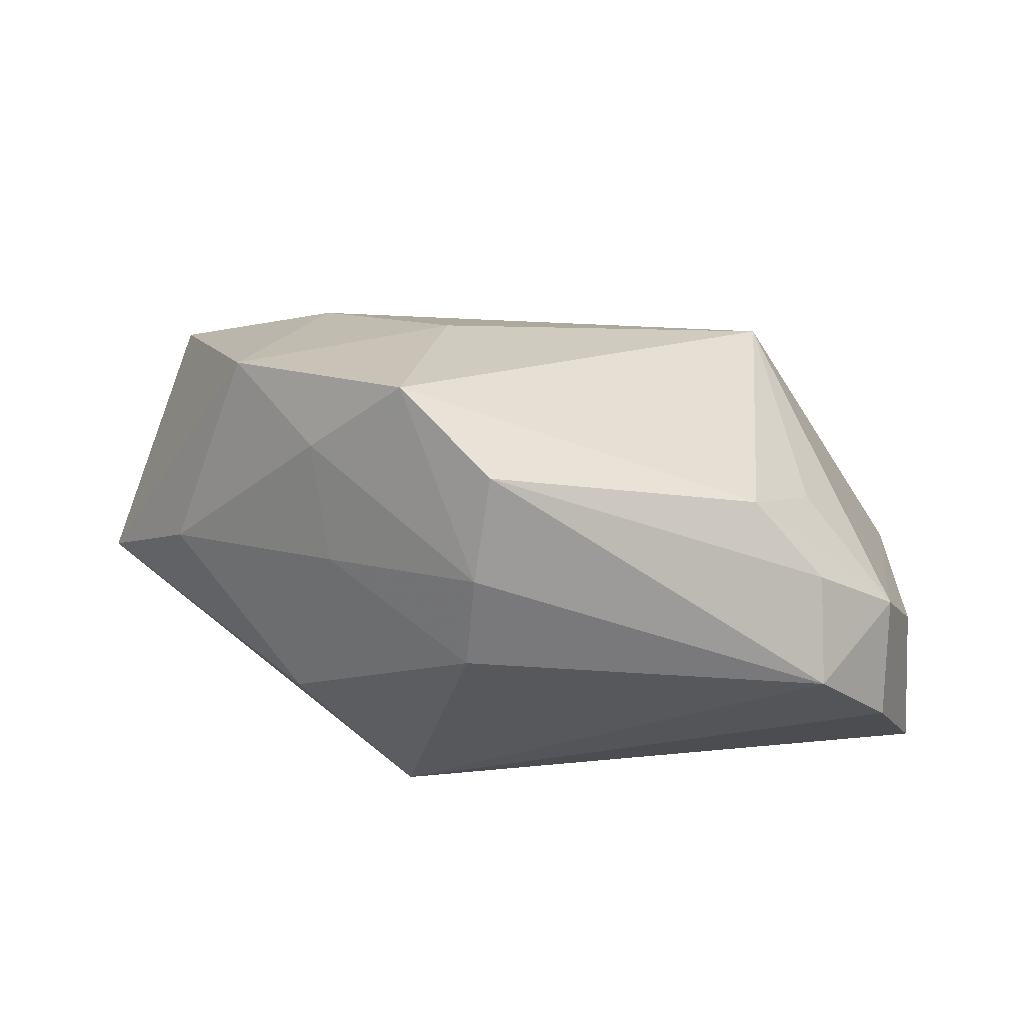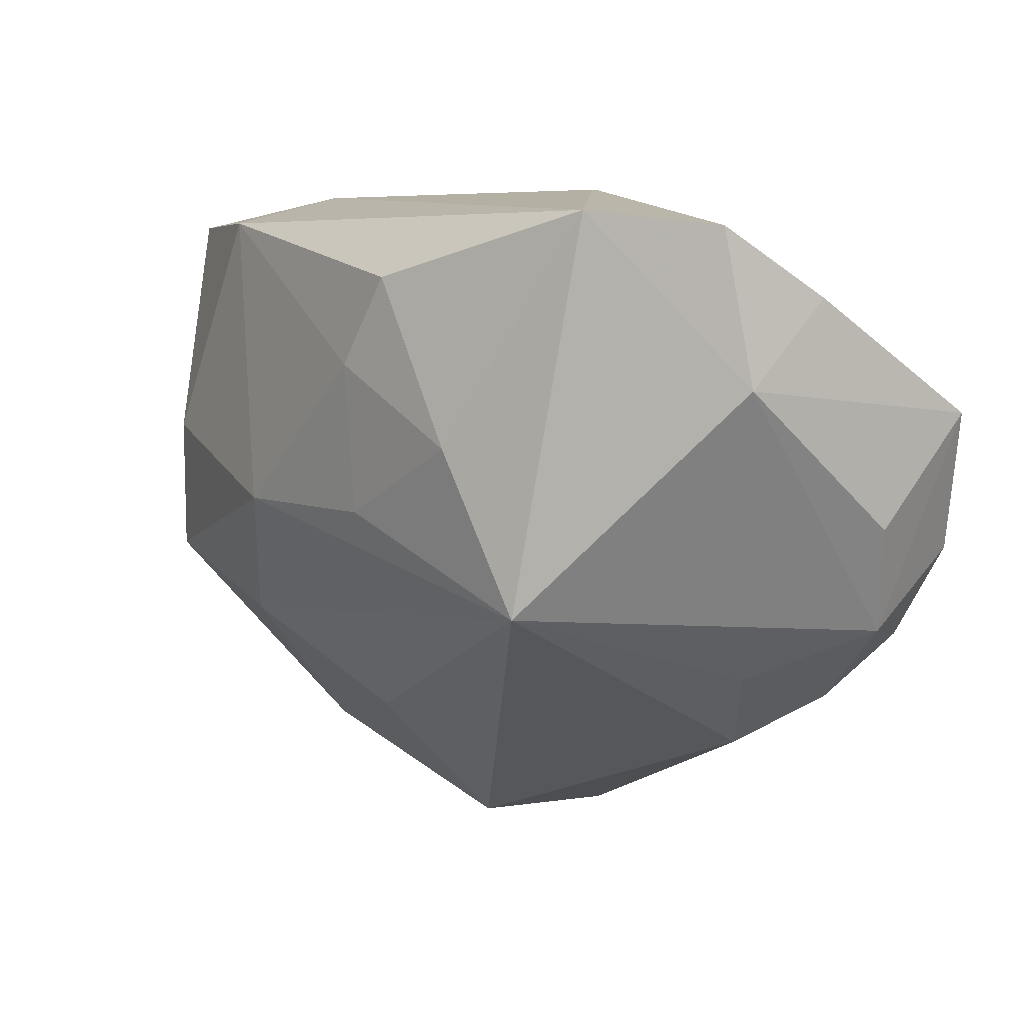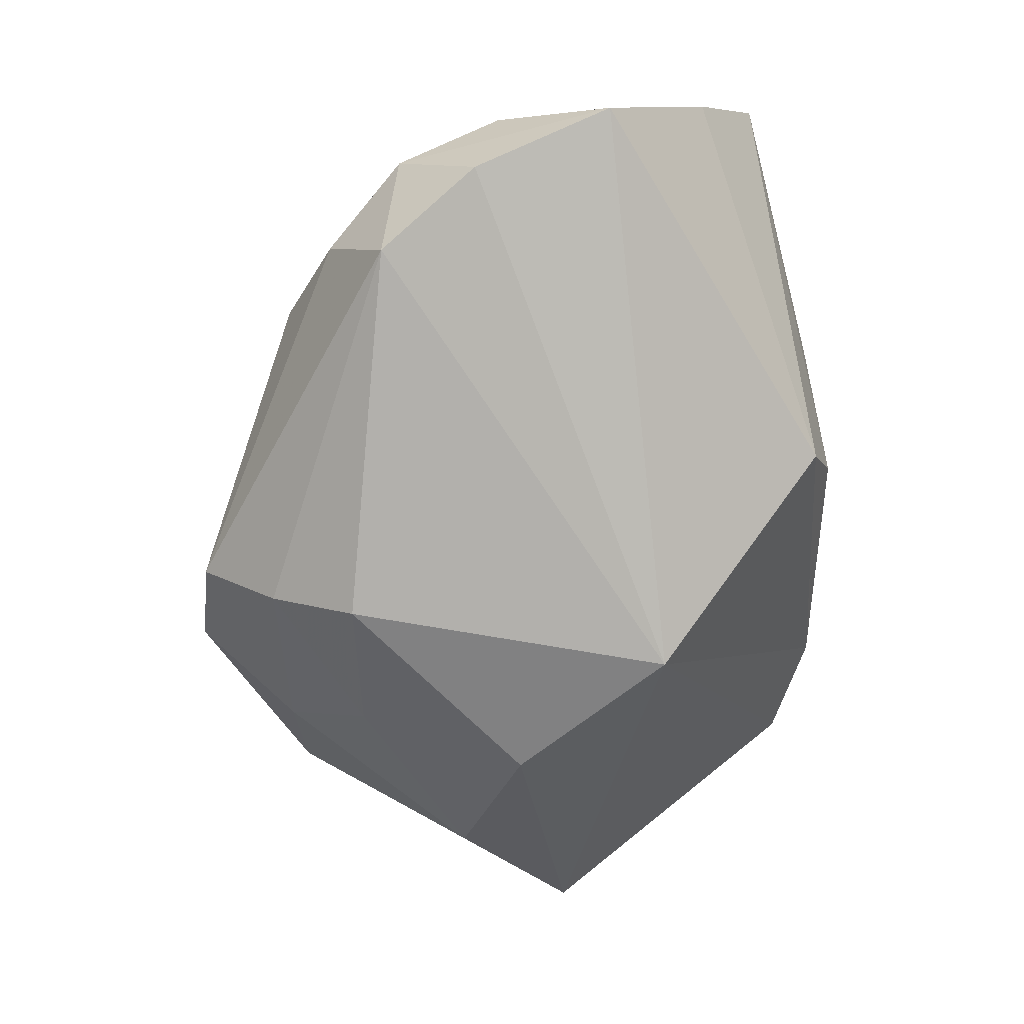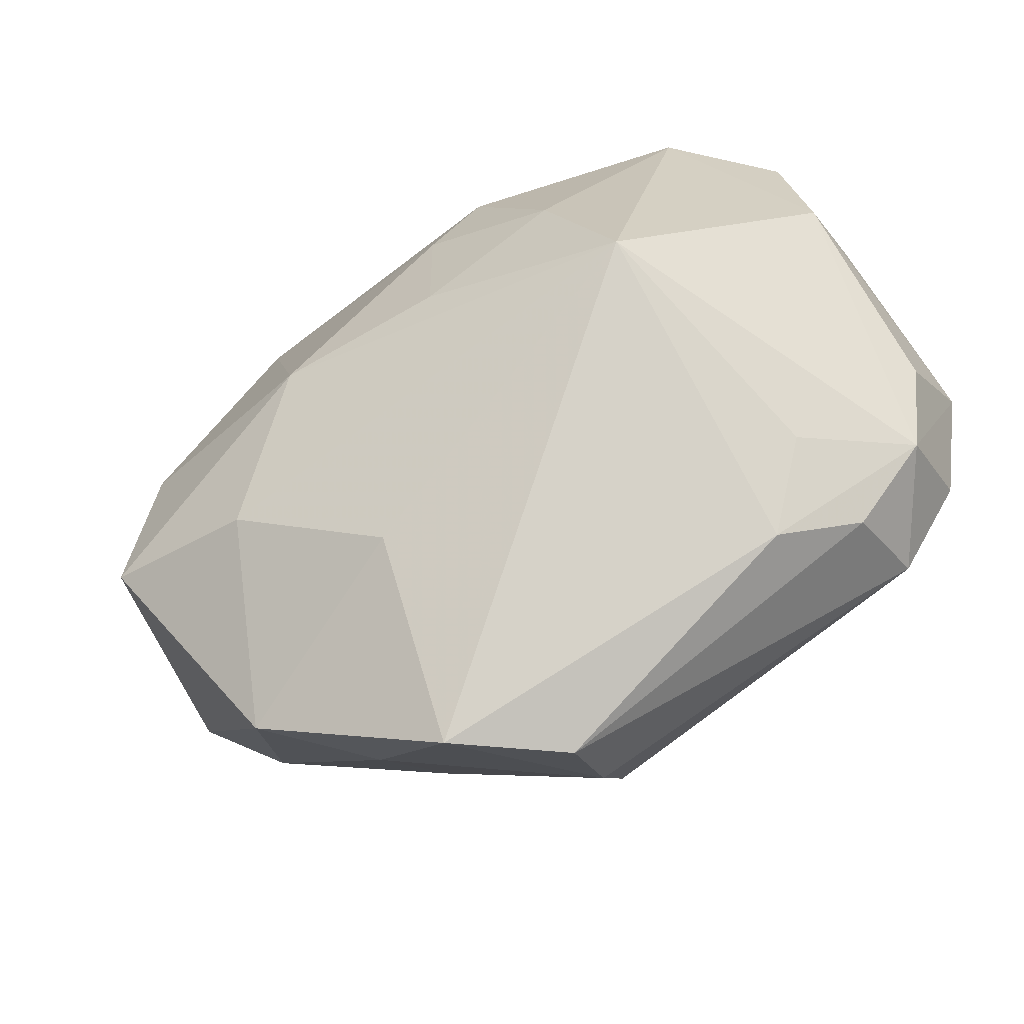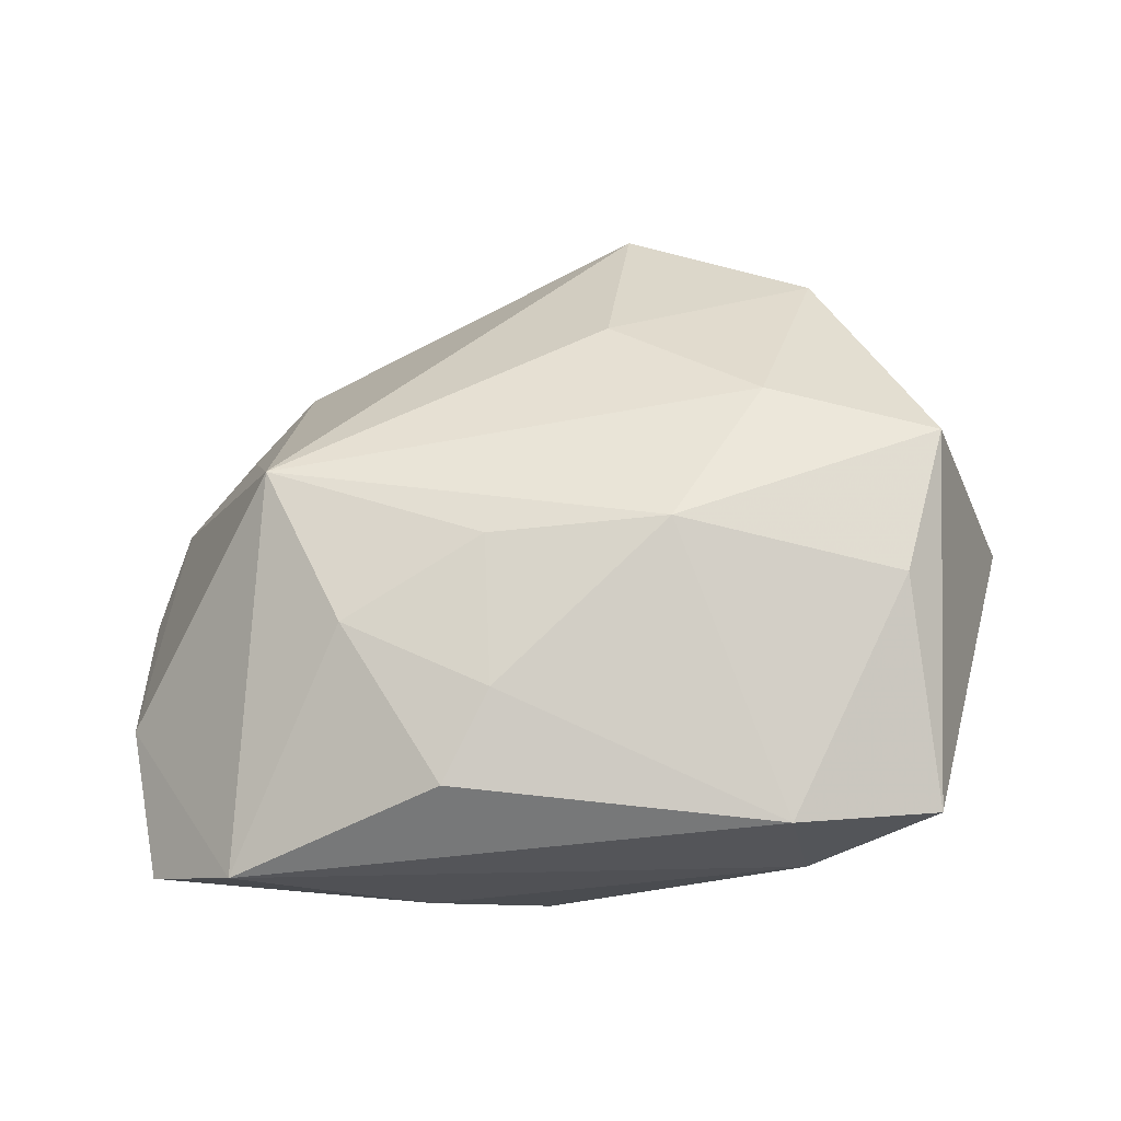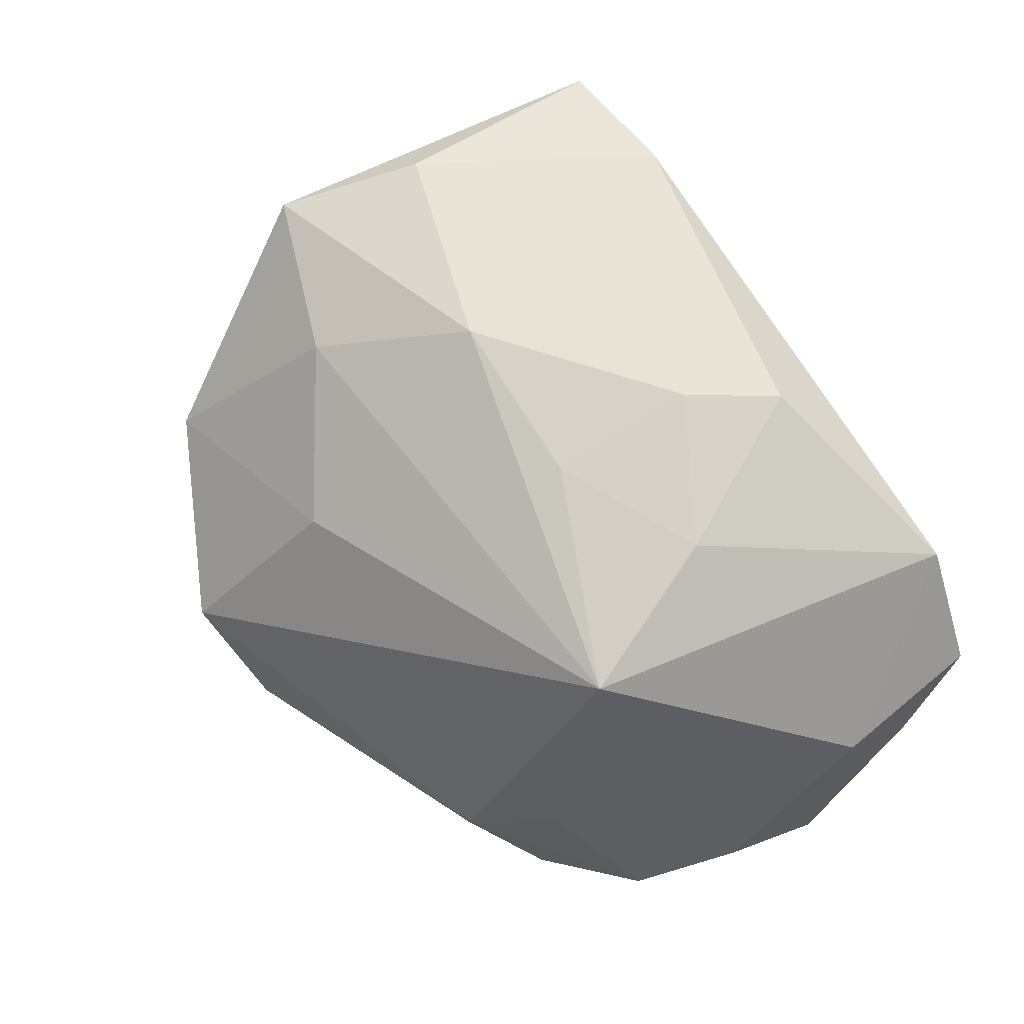
<metadata>
{"format":"obj","ext":"obj","renderer":"f3d","projection":"perspective","resolution":1024,"background":"white","views":[{"elev":-28.2,"azim":-1.4,"up":"+Z"},{"elev":2.9,"azim":55.0,"up":"+Y"},{"elev":-78.8,"azim":91.5,"up":"+Z"},{"elev":-70.4,"azim":36.7,"up":"+Y"},{"elev":79.4,"azim":172.9,"up":"+Z"},{"elev":67.2,"azim":54.9,"up":"+Z"}]}
</metadata>
<code>
v 0.02833 -0.0158 -0.02474
v 0.02114 -0.02626 -0.01011
v 0.03145 0.02391 0.01631
v -0.009249 -0.02421 0.01126
v -0.03786 -0.008463 0.01985
v -0.03271 0.02618 0.01941
v 0.02791 -0.02141 -0.01579
v -0.0452 0.0003789 -0.001686
v -0.02424 -0.003952 -0.02015
v -0.0324 0.004742 0.02285
v -0.01189 -0.002479 0.02534
v 0.04091 0.006201 -0.02085
v -0.02229 -0.01462 0.01894
v -0.006286 -0.02815 -0.02008
v 0.005948 0.01074 0.02529
v -0.01895 0.02567 0.02301
v 0.04063 0.01646 -0.00361
v -0.02229 -0.02836 -0.005594
v 0.03603 -0.0143 -0.01499
v 0.01865 0.002945 0.0226
v 0.04052 0.008144 0.004565
v 0.0399 -0.004553 -0.01201
v 0.0241 -0.0124 0.01873
v -0.02092 0.02906 0.01048
v 0.01415 0.02773 0.002208
v 0.005721 0.0267 -0.01437
v -0.004929 -0.03579 -0.01314
v -0.03696 -0.01033 -0.006076
v 0.02744 -0.0192 -0.005621
v 0.01127 0.01874 0.0244
v 0.03965 0.02246 0.007146
v -0.03001 -0.02794 0.004087
v -0.01347 -0.03754 -0.004455
v -0.01283 0.01047 -0.02474
v -0.02057 -0.02013 -0.01376
v 0.003003 0.02906 -0.006621
v 0.03581 -0.00675 -0.02395
v 0.0048 -0.003307 0.02349
v -0.006917 -0.01996 -0.02474
f 9 8 34
f 34 8 6
f 23 33 2
f 8 9 28
f 39 9 34
f 12 37 34
f 12 19 37
f 33 18 14
f 35 28 9
f 9 39 35
f 39 14 35
f 35 18 28
f 35 14 18
f 4 33 23
f 23 13 4
f 16 6 10
f 23 2 29
f 29 19 23
f 2 19 29
f 19 12 22
f 7 19 2
f 1 14 39
f 34 37 1
f 1 39 34
f 37 19 1
f 19 7 1
f 8 28 32
f 28 18 32
f 32 18 33
f 33 4 32
f 32 4 13
f 16 10 11
f 11 13 23
f 23 19 21
f 19 22 21
f 21 22 12
f 31 25 3
f 16 30 3
f 23 21 3
f 3 21 31
f 26 12 34
f 24 6 16
f 16 3 24
f 24 3 25
f 34 6 24
f 24 26 34
f 27 7 2
f 27 2 33
f 33 14 27
f 14 1 27
f 27 1 7
f 8 32 5
f 5 32 13
f 5 6 8
f 5 10 6
f 13 11 5
f 5 11 10
f 15 30 16
f 16 11 15
f 31 21 17
f 17 21 12
f 17 26 31
f 12 26 17
f 36 24 25
f 26 24 36
f 36 25 31
f 31 26 36
f 38 11 23
f 38 15 11
f 20 38 23
f 15 38 20
f 30 15 20
f 23 3 20
f 20 3 30

</code>
